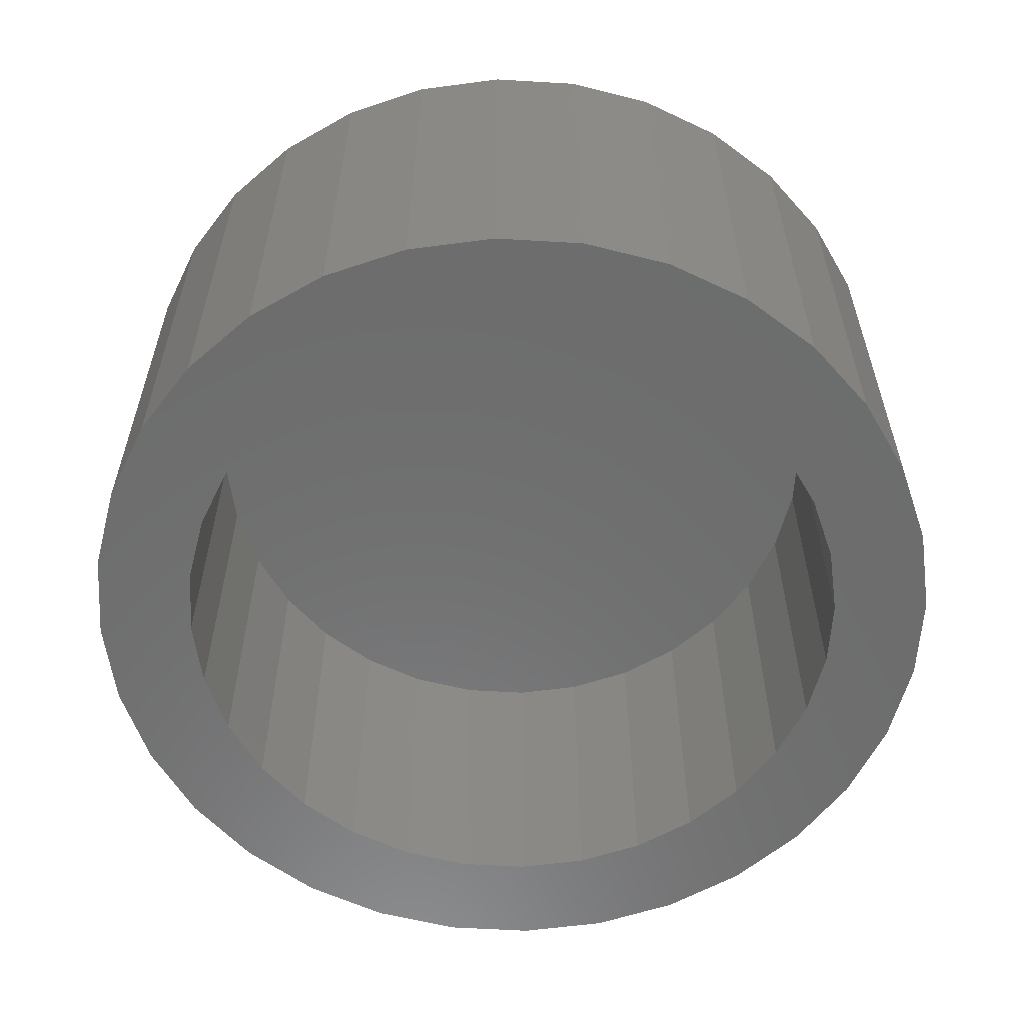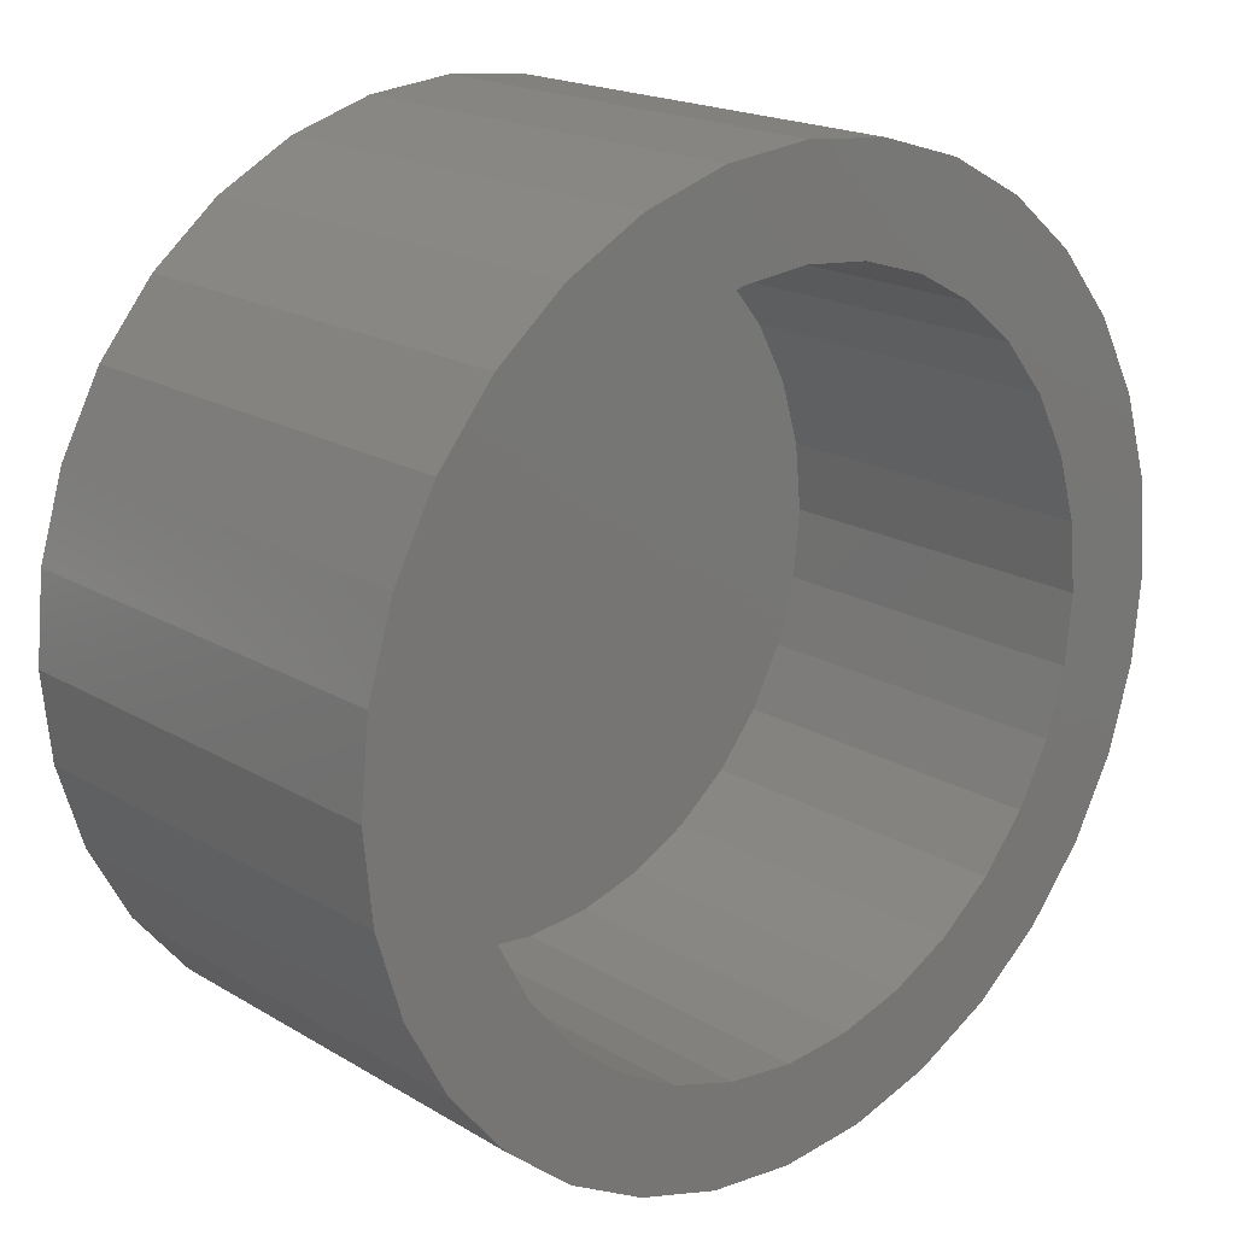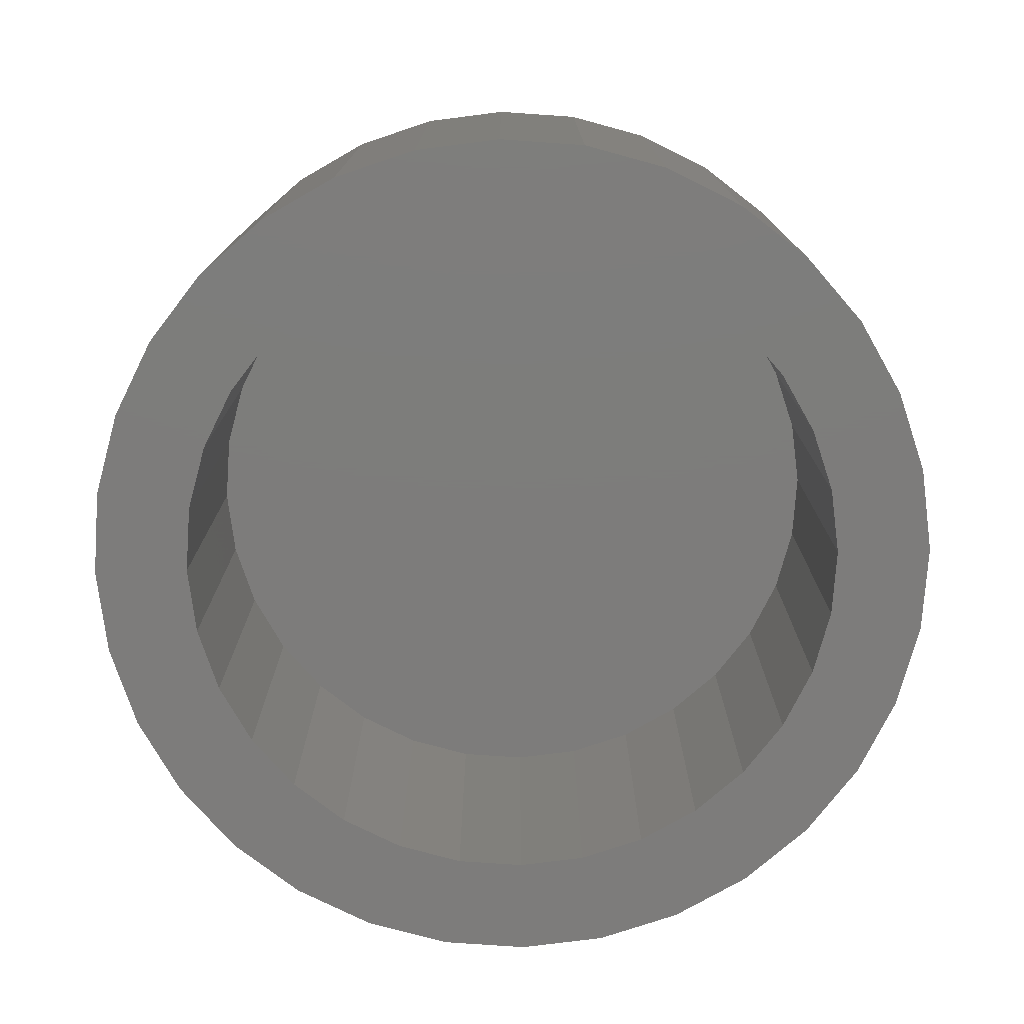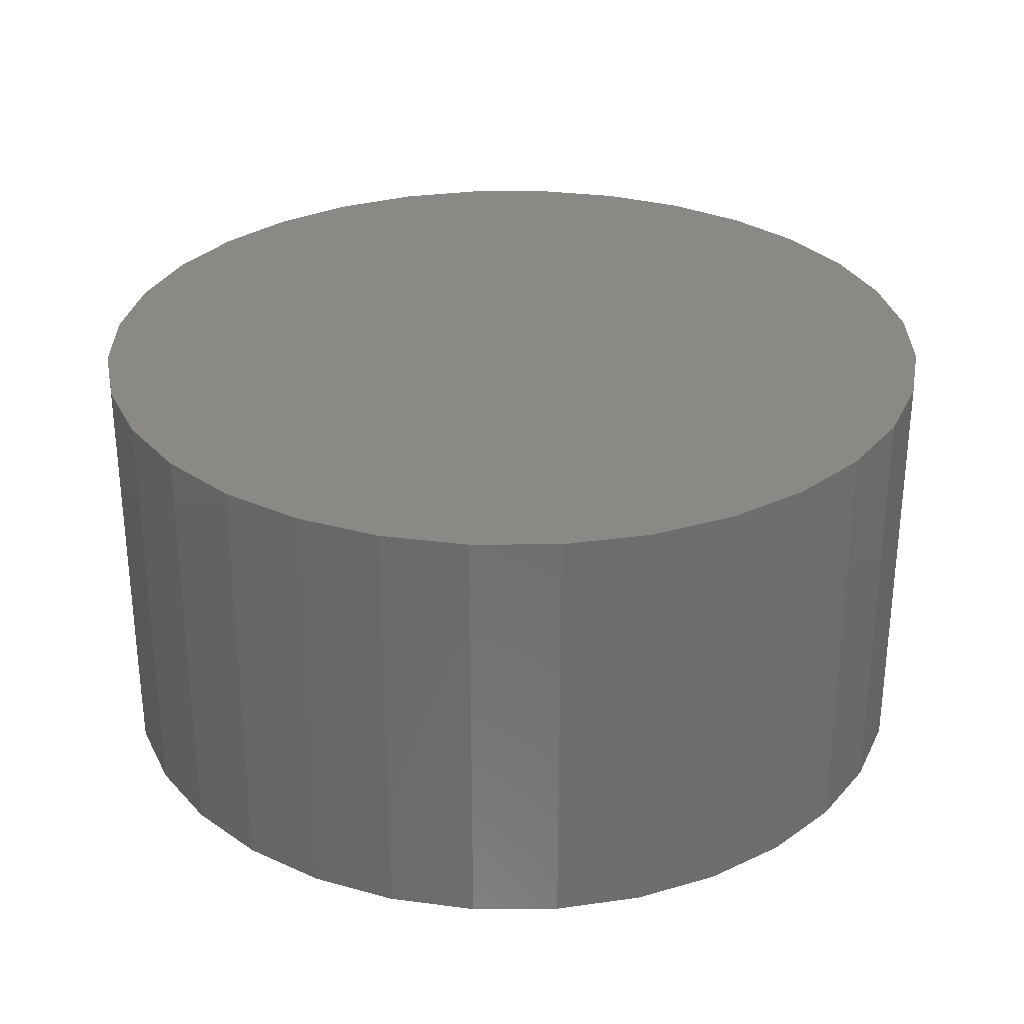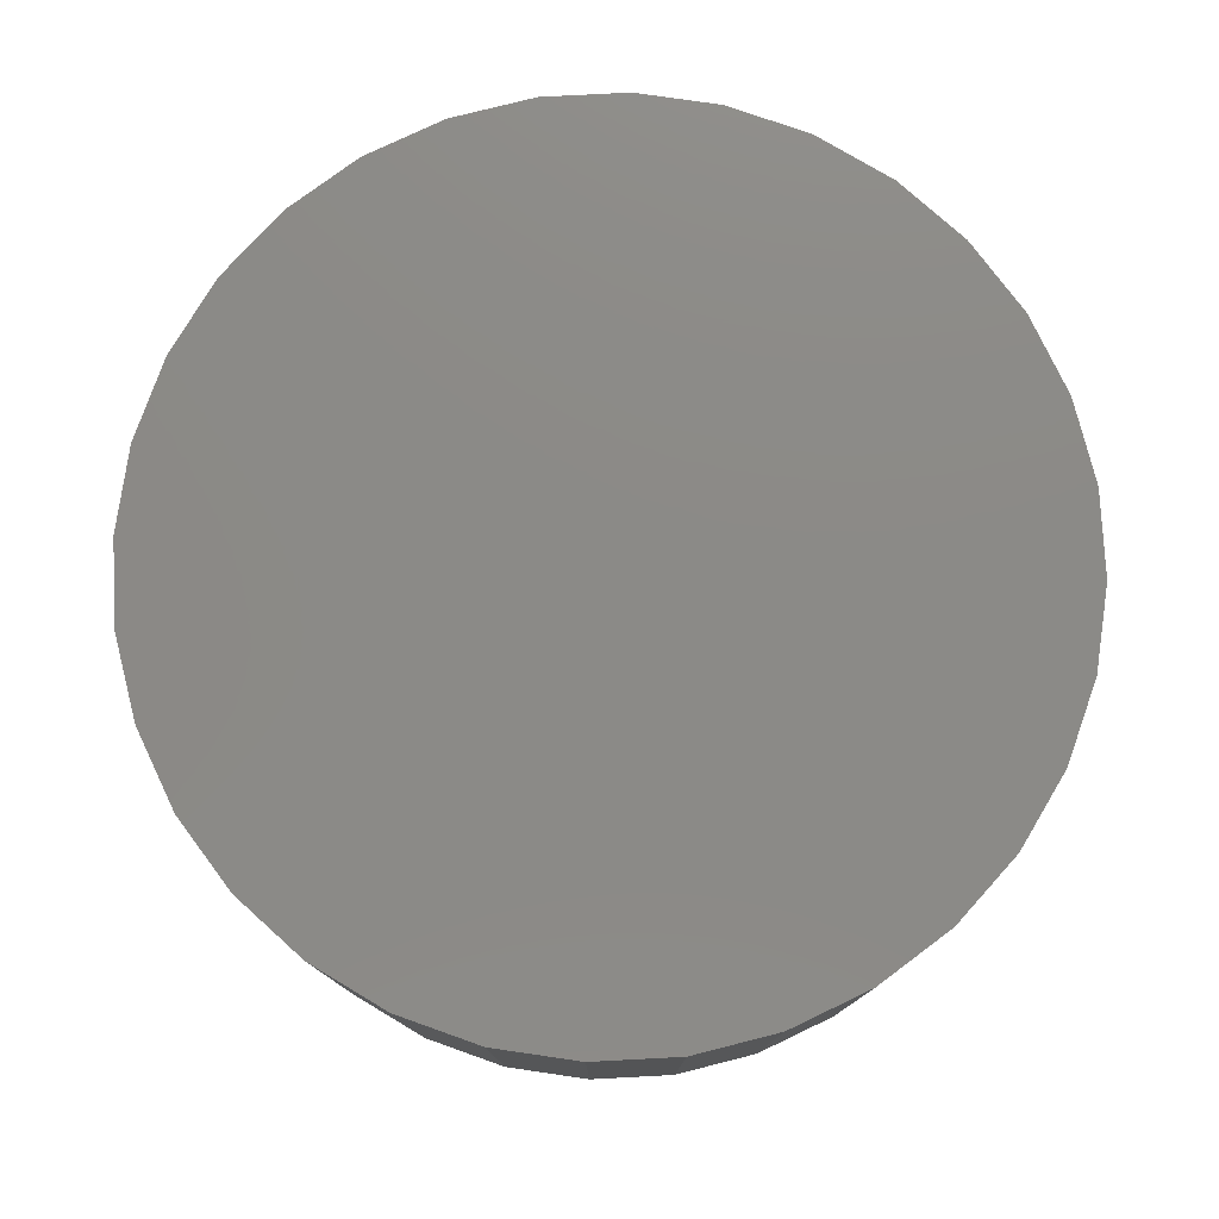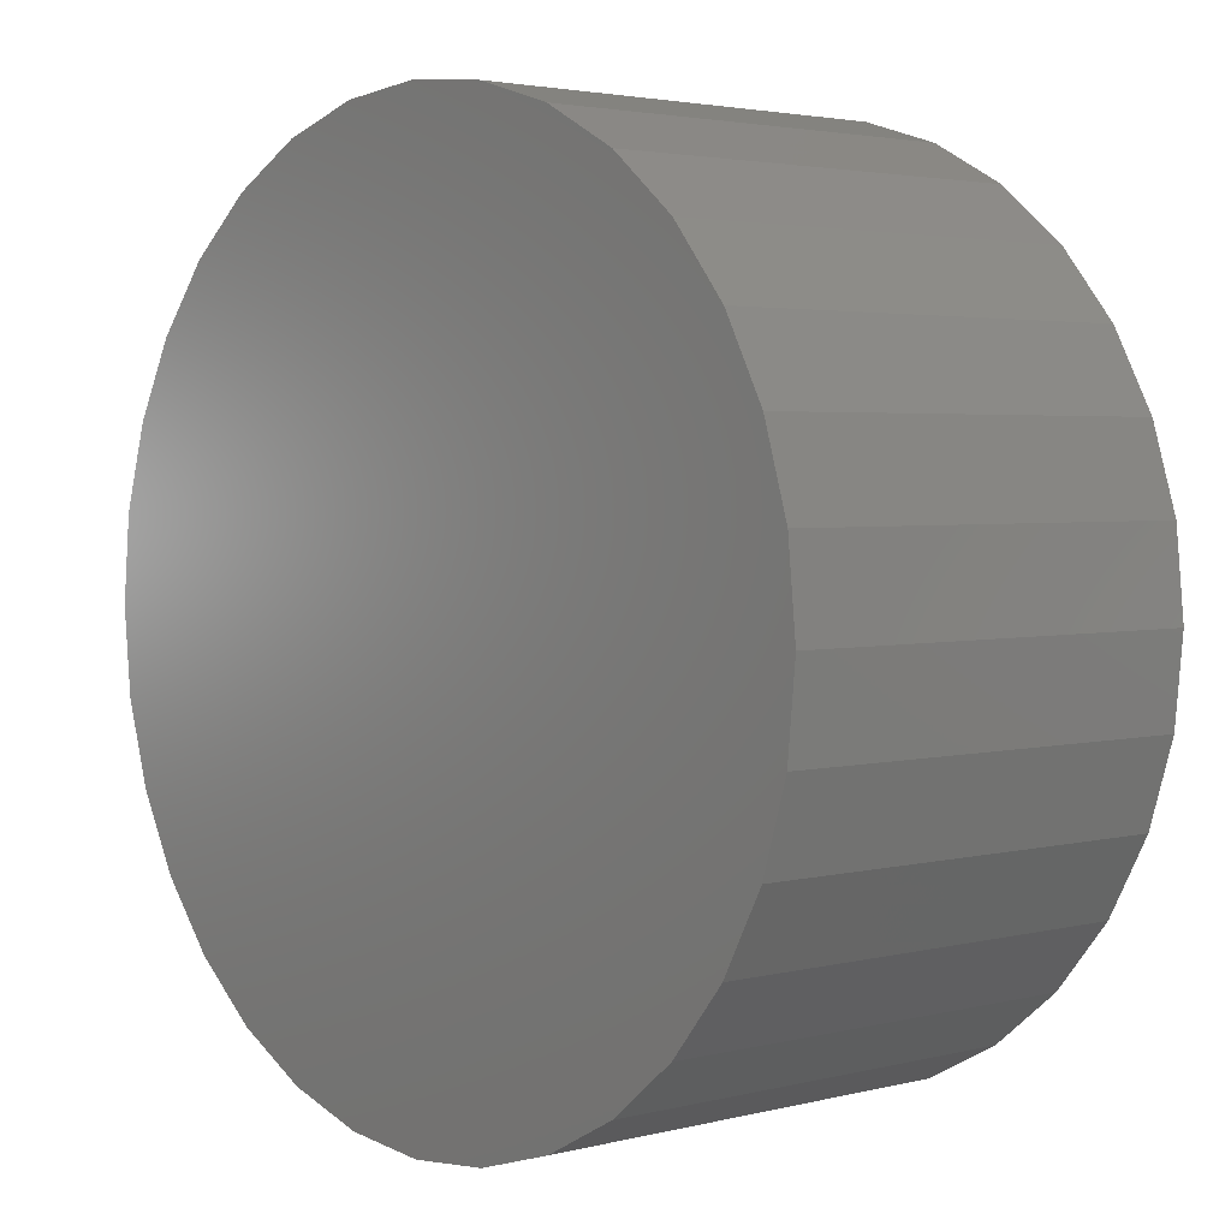
<metadata>
{"format":"stl","ext":"stl","renderer":"f3d","projection":"perspective","resolution":1024,"background":"white","views":[{"elev":-58.8,"azim":-144.1,"up":"+Z"},{"elev":19.0,"azim":138.2,"up":"+Y"},{"elev":-76.2,"azim":57.9,"up":"+Z"},{"elev":30.0,"azim":-39.8,"up":"+Z"},{"elev":78.0,"azim":58.9,"up":"+Z"},{"elev":3.0,"azim":48.7,"up":"+Y"}]}
</metadata>
<code>
# stl→obj: 128 verts, 252 faces
v 0.4708 0.3225 -0.03125
v 0.4314 0.3184 -0.03125
v 0.4421 0.3272 -0.03125
v 0.4604 0.3193 -0.03125
v 0.4508 0.3142 -0.03125
v 0.4226 0.3076 -0.03125
v 0.4424 0.3073 -0.03125
v 0.4356 0.2989 -0.03125
v 0.416 0.2953 -0.03125
v 0.4304 0.2894 -0.03125
v 0.412 0.282 -0.03125
v 0.4273 0.279 -0.03125
v 0.412 0.2543 -0.03125
v 0.4273 0.2574 -0.03125
v 0.4304 0.247 -0.03125
v 0.416 0.241 -0.03125
v 0.4356 0.2374 -0.03125
v 0.4226 0.2287 -0.03125
v 0.4424 0.229 -0.03125
v 0.4508 0.2222 -0.03125
v 0.4314 0.218 -0.03125
v 0.4604 0.217 -0.03125
v 0.5028 0.3193 -0.03125
v 0.4924 0.3225 -0.03125
v 0.521 0.3272 -0.03125
v 0.5318 0.3184 -0.03125
v 0.5123 0.3142 -0.03125
v 0.5207 0.3073 -0.03125
v 0.5406 0.3076 -0.03125
v 0.5276 0.2989 -0.03125
v 0.5471 0.2953 -0.03125
v 0.5327 0.2894 -0.03125
v 0.5512 0.282 -0.03125
v 0.5359 0.279 -0.03125
v 0.5369 0.2682 -0.03125
v 0.5327 0.247 -0.03125
v 0.5359 0.2574 -0.03125
v 0.5512 0.2543 -0.03125
v 0.5471 0.241 -0.03125
v 0.5276 0.2374 -0.03125
v 0.5406 0.2287 -0.03125
v 0.5207 0.229 -0.03125
v 0.5123 0.2222 -0.03125
v 0.5318 0.218 -0.03125
v 0.5028 0.217 -0.03125
v 0.4924 0.2139 -0.03125
v 0.521 0.2092 -0.03125
v 0.4106 0.2682 -0.03125
v 0.4262 0.2682 -0.03125
v 0.5525 0.2682 -0.03125
v 0.4421 0.2092 -0.03125
v 0.4708 0.2139 -0.03125
v 0.4816 0.2128 -0.03125
v 0.4544 0.2026 -0.03125
v 0.4816 0.3235 -0.03125
v 0.4544 0.3337 -0.03125
v 0.4677 0.3378 -0.03125
v 0.4816 0.3391 -0.03125
v 0.4954 0.3378 -0.03125
v 0.5087 0.3337 -0.03125
v 0.5087 0.2026 -0.03125
v 0.4954 0.1986 -0.03125
v 0.4816 0.1972 -0.03125
v 0.4677 0.1986 -0.03125
v 0.4924 0.2139 0.02344
v 0.5028 0.217 0.02344
v 0.5123 0.2222 0.02344
v 0.5207 0.229 0.02344
v 0.5276 0.2374 0.02344
v 0.5327 0.247 0.02344
v 0.5359 0.2574 0.02344
v 0.5369 0.2682 0.02344
v 0.4816 0.2128 0.02344
v 0.4708 0.2139 0.02344
v 0.4604 0.217 0.02344
v 0.4508 0.2222 0.02344
v 0.4424 0.229 0.02344
v 0.4356 0.2374 0.02344
v 0.4304 0.247 0.02344
v 0.4273 0.2574 0.02344
v 0.4262 0.2682 0.02344
v 0.4708 0.3225 0.02344
v 0.4604 0.3193 0.02344
v 0.4508 0.3142 0.02344
v 0.4424 0.3073 0.02344
v 0.4356 0.2989 0.02344
v 0.4304 0.2894 0.02344
v 0.4273 0.279 0.02344
v 0.4816 0.3235 0.02344
v 0.4924 0.3225 0.02344
v 0.5028 0.3193 0.02344
v 0.5123 0.3142 0.02344
v 0.5207 0.3073 0.02344
v 0.5276 0.2989 0.02344
v 0.5327 0.2894 0.02344
v 0.5359 0.279 0.02344
v 0.5525 0.2682 0.03906
v 0.5512 0.2543 0.03906
v 0.5471 0.241 0.03906
v 0.5406 0.2287 0.03906
v 0.5318 0.218 0.03906
v 0.521 0.2092 0.03906
v 0.5087 0.2026 0.03906
v 0.4954 0.1986 0.03906
v 0.4816 0.1972 0.03906
v 0.4677 0.1986 0.03906
v 0.4544 0.2026 0.03906
v 0.4421 0.2092 0.03906
v 0.4314 0.218 0.03906
v 0.4226 0.2287 0.03906
v 0.416 0.241 0.03906
v 0.412 0.2543 0.03906
v 0.4106 0.2682 0.03906
v 0.412 0.282 0.03906
v 0.416 0.2953 0.03906
v 0.4226 0.3076 0.03906
v 0.4314 0.3184 0.03906
v 0.4421 0.3272 0.03906
v 0.4544 0.3337 0.03906
v 0.4677 0.3378 0.03906
v 0.4816 0.3391 0.03906
v 0.4954 0.3378 0.03906
v 0.5087 0.3337 0.03906
v 0.521 0.3272 0.03906
v 0.5318 0.3184 0.03906
v 0.5406 0.3076 0.03906
v 0.5471 0.2953 0.03906
v 0.5512 0.282 0.03906
f 1 2 3
f 4 2 1
f 2 4 5
f 5 6 2
f 7 6 5
f 6 7 8
f 8 9 6
f 9 8 10
f 10 11 9
f 12 11 10
f 13 14 15
f 15 16 13
f 17 16 15
f 18 16 17
f 19 18 17
f 18 19 20
f 20 21 18
f 22 21 20
f 23 24 25
f 26 23 25
f 27 23 26
f 28 27 26
f 29 28 26
f 30 28 29
f 31 30 29
f 32 30 31
f 33 32 31
f 33 34 32
f 34 33 35
f 36 37 38
f 39 36 38
f 39 40 36
f 40 39 41
f 42 40 41
f 43 42 41
f 44 43 41
f 45 43 44
f 46 45 44
f 47 46 44
f 48 11 12
f 48 12 49
f 48 49 14
f 48 14 13
f 50 38 37
f 50 37 35
f 50 35 33
f 51 21 22
f 51 22 52
f 51 52 53
f 51 53 54
f 55 1 3
f 55 3 56
f 55 56 57
f 55 57 58
f 55 58 59
f 55 59 60
f 55 60 25
f 55 25 24
f 53 46 47
f 53 47 61
f 53 61 62
f 53 62 63
f 53 63 64
f 53 64 54
f 53 65 46
f 46 65 66
f 46 66 45
f 45 66 67
f 45 67 43
f 43 67 68
f 43 68 42
f 42 68 69
f 42 69 40
f 40 69 70
f 40 70 36
f 36 70 71
f 36 71 37
f 37 71 72
f 37 72 35
f 65 53 73
f 73 53 52
f 73 52 74
f 74 52 22
f 74 22 75
f 75 22 20
f 75 20 76
f 76 20 19
f 76 19 77
f 77 19 17
f 77 17 78
f 78 17 15
f 78 15 79
f 79 15 14
f 79 14 80
f 80 14 49
f 80 49 81
f 55 82 1
f 1 82 83
f 1 83 4
f 4 83 84
f 4 84 5
f 5 84 85
f 5 85 7
f 7 85 86
f 7 86 8
f 8 86 87
f 8 87 10
f 10 87 88
f 10 88 12
f 12 88 81
f 12 81 49
f 82 55 89
f 89 55 24
f 89 24 90
f 90 24 23
f 90 23 91
f 91 23 27
f 91 27 92
f 92 27 28
f 92 28 93
f 93 28 30
f 93 30 94
f 94 30 32
f 94 32 95
f 95 32 34
f 95 34 96
f 96 34 35
f 96 35 72
f 50 97 38
f 38 97 98
f 38 98 39
f 39 98 99
f 39 99 41
f 41 99 100
f 41 100 44
f 44 100 101
f 44 101 47
f 47 101 102
f 47 102 61
f 61 102 103
f 61 103 62
f 62 103 104
f 62 104 63
f 63 104 105
f 63 105 64
f 64 105 106
f 64 106 54
f 54 106 107
f 54 107 51
f 51 107 108
f 51 108 21
f 21 108 109
f 21 109 18
f 18 109 110
f 18 110 16
f 16 110 111
f 16 111 13
f 13 111 112
f 13 112 48
f 48 112 113
f 48 113 11
f 11 113 114
f 11 114 9
f 9 114 115
f 9 115 6
f 6 115 116
f 6 116 2
f 2 116 117
f 2 117 3
f 3 117 118
f 3 118 56
f 56 118 119
f 56 119 57
f 57 119 120
f 57 120 58
f 58 120 121
f 58 121 59
f 59 121 122
f 59 122 60
f 60 122 123
f 60 123 25
f 25 123 124
f 25 124 26
f 26 124 125
f 26 125 29
f 29 125 126
f 29 126 31
f 31 126 127
f 31 127 33
f 33 127 128
f 33 128 50
f 50 128 97
f 120 122 121
f 122 120 119
f 122 119 123
f 123 119 118
f 123 118 124
f 124 118 117
f 124 117 125
f 125 117 116
f 125 116 126
f 100 109 101
f 101 109 108
f 101 108 102
f 102 108 107
f 102 107 103
f 103 107 106
f 103 106 104
f 104 106 105
f 126 116 127
f 127 116 115
f 127 115 128
f 128 115 114
f 128 114 97
f 97 114 113
f 97 113 98
f 98 113 112
f 98 112 99
f 99 112 111
f 99 111 100
f 100 111 110
f 100 110 109
f 89 90 82
f 83 82 90
f 91 83 90
f 84 83 91
f 92 84 91
f 85 84 92
f 93 85 92
f 86 85 93
f 94 86 93
f 87 86 94
f 95 87 94
f 69 78 70
f 77 78 69
f 68 77 69
f 76 77 68
f 67 76 68
f 75 76 67
f 66 75 67
f 74 75 66
f 65 74 66
f 73 74 65
f 78 79 70
f 70 79 80
f 70 80 71
f 71 80 81
f 71 81 72
f 72 81 88
f 72 88 96
f 96 88 87
f 96 87 95

</code>
